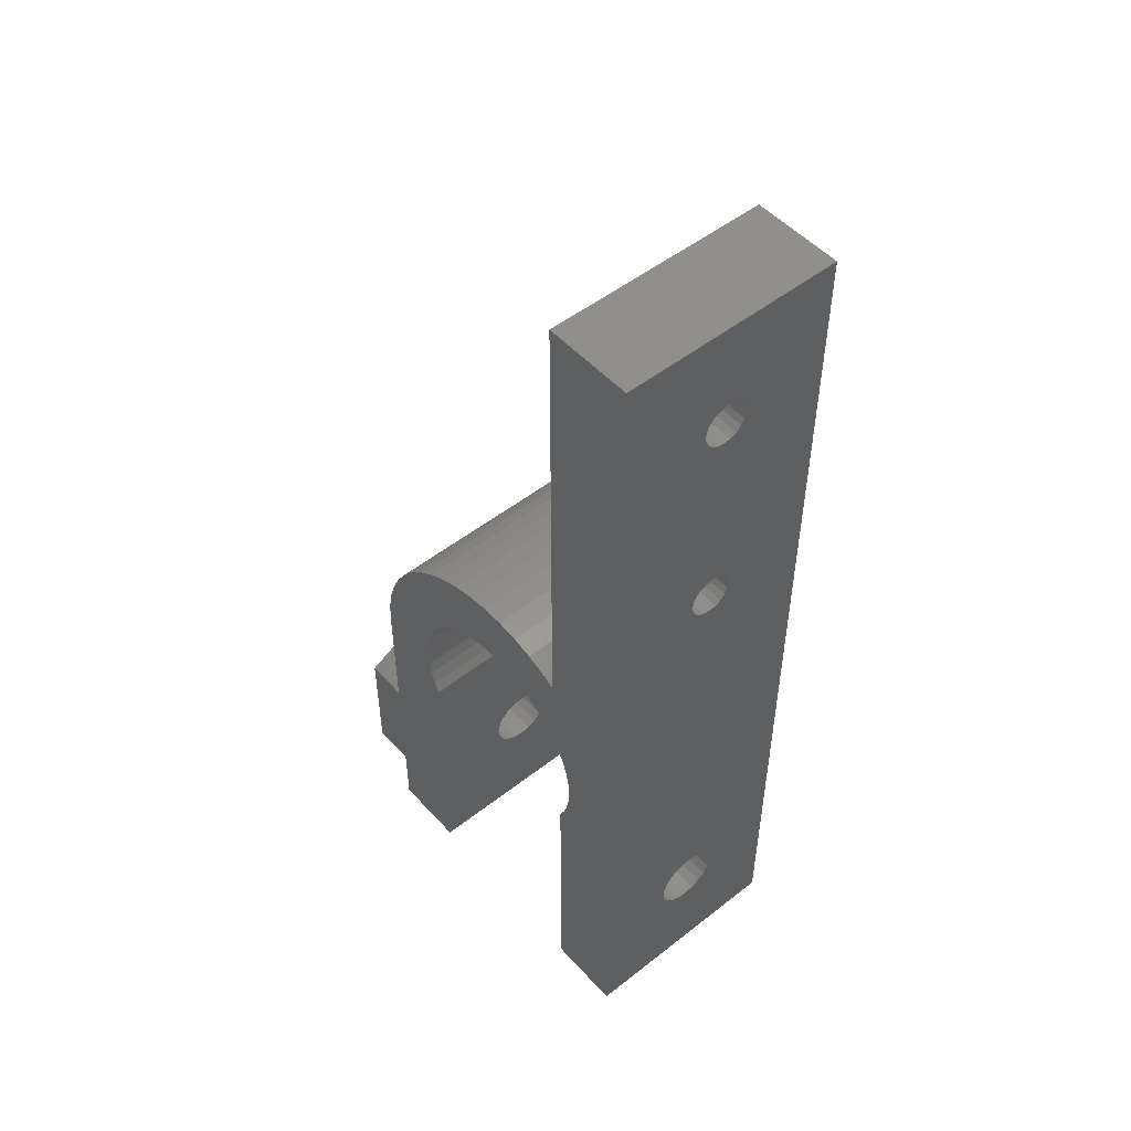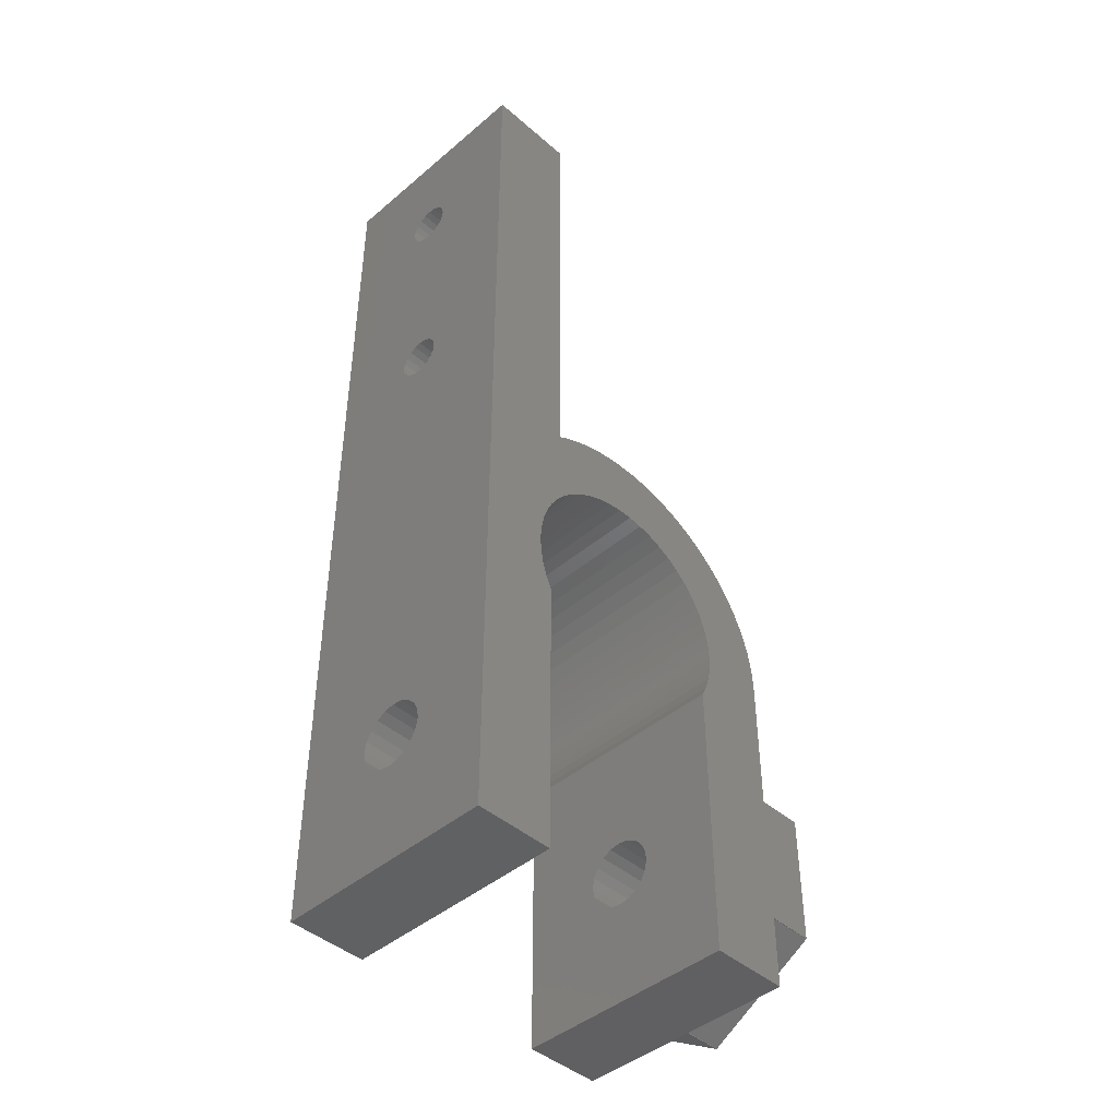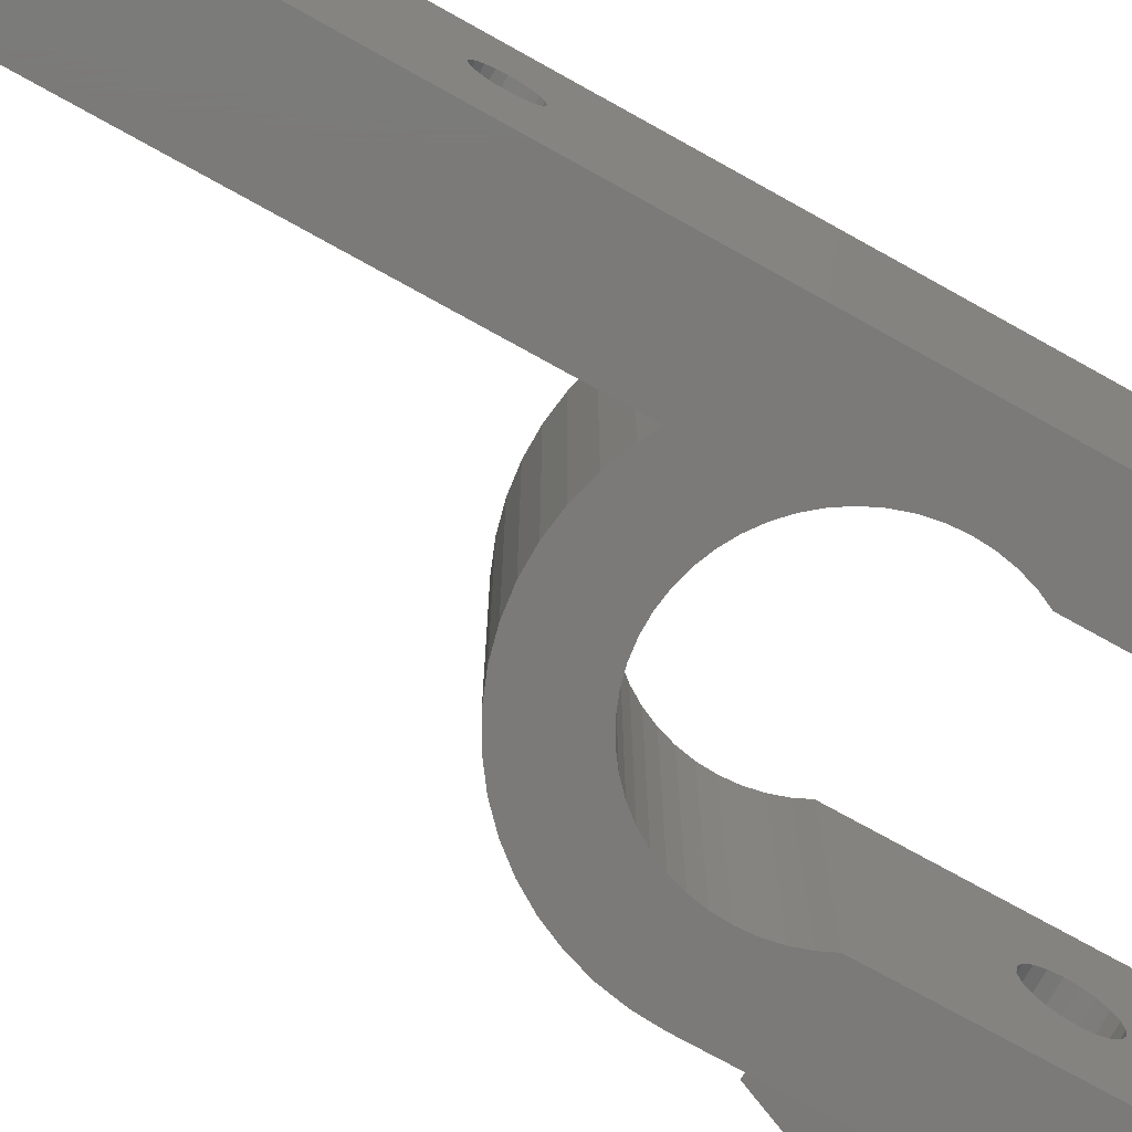
<metadata>
{"format":"stl","ext":"stl","renderer":"f3d","projection":"perspective","resolution":1024,"background":"white","views":[{"elev":50.8,"azim":-130.5,"up":"+Y"},{"elev":-44.3,"azim":-45.3,"up":"+Y"},{"elev":-73.6,"azim":-119.2,"up":"+Z"}]}
</metadata>
<code>
# stl→obj: 372 verts, 756 faces
v 0 6.882 6.214
v 0 0 10
v 0 43 0
v 0 28 6
v 0 43 10
v 0 0 0
v 0 4.5 5
v 0 4.573 4.536
v 0 4.786 4.118
v 0 5.118 3.786
v 0 5.536 3.573
v 0 6 3.5
v 0 6.882 3.786
v 0 6.464 3.573
v 0 7.214 4.118
v 0 7.427 4.536
v 0 7.5 5
v 0 28.31 4.049
v 0 28 4
v 0 6 6.5
v 0 6.464 6.427
v 0 5.118 6.214
v 0 5.536 6.427
v 0 7.427 5.464
v 0 7.214 5.882
v 0 4.786 5.882
v 0 4.573 5.464
v 0 27.05 4.691
v 0 27 5
v 0 27.19 4.412
v 0 27.41 4.191
v 0 27.69 4.049
v 0 28.59 4.191
v 0 28.81 4.412
v 0 28.95 4.691
v 0 28.81 5.588
v 0 28.95 5.309
v 0 38 6
v 0 29 5
v 0 37.69 4.049
v 0 37.41 4.191
v 0 27.69 5.951
v 0 27.19 5.588
v 0 27.41 5.809
v 0 28.59 5.809
v 0 28.31 5.951
v 0 27.05 5.309
v 0 37.05 4.691
v 0 37 5
v 0 37.19 4.412
v 0 38 4
v 0 38.31 4.049
v 0 38.95 4.691
v 0 38.81 4.412
v 0 38.59 4.191
v 0 39 5
v 0 38.31 5.951
v 0 38.95 5.309
v 0 38.81 5.588
v 0 38.59 5.809
v 0 37.69 5.951
v 0 37.41 5.809
v 0 37.19 5.588
v 0 37.05 5.309
v 3.5 0 0
v 3.5 0 10
v 3.531 17.46 0
v 4 43 0
v 3.874 18 0
v 4 21.91 0
v 4.282 18.49 0
v 4.594 22.24 0
v 4.749 18.93 0
v 5.528 22.61 0
v 5.829 19.61 0
v 6.501 22.86 0
v 6.424 19.85 0
v 7.498 22.98 0
v 7.68 20.09 0
v 8.502 22.98 0
v 8.32 20.09 0
v 9.499 22.86 0
v 9.576 19.85 0
v 10.47 22.61 0
v 10.17 19.61 0
v 11.41 22.24 0
v 10.73 19.31 0
v 12.29 21.75 0
v 11.72 18.49 0
v 13.1 21.16 0
v 12.13 18 0
v 13.83 20.48 0
v 12.74 16.88 0
v 14.47 19.7 0
v 12.94 16.27 0
v 15.01 18.85 0
v 13.1 15 0
v 15.44 17.95 0
v 12.5 12.61 0
v 15.75 16.99 0
v 16 3.125 0
v 18 8.875 0
v 18 3.125 0
v 16 15 0
v 16 8.875 0
v 15.94 16 0
v 12.74 13.12 0
v 13.06 14.36 0
v 12.94 13.73 0
v 13.06 15.64 0
v 12.47 17.46 0
v 11.25 18.93 0
v 8.956 20.01 0
v 7.044 20.01 0
v 5.267 19.31 0
v 3.258 16.88 0
v 3.06 13.73 0
v 2.94 14.36 0
v 3.06 16.27 0
v 2.94 15.64 0
v 2.9 15 0
v 3.258 13.12 0
v 3.5 12.61 0
v 16 0 0
v 12.5 0 0
v 4 43 10
v 2.94 14.36 10
v 3.5 12.61 10
v 3.258 13.12 10
v 3.06 13.73 10
v 2.9 15 10
v 2.94 15.64 10
v 3.06 16.27 10
v 3.258 16.88 10
v 12.74 16.88 10
v 10.47 22.61 10
v 12.47 17.46 10
v 3.531 17.46 10
v 3.874 18 10
v 4.282 18.49 10
v 4 21.91 10
v 4.594 22.24 10
v 4.749 18.93 10
v 5.528 22.61 10
v 5.267 19.31 10
v 5.829 19.61 10
v 6.501 22.86 10
v 6.424 19.85 10
v 7.044 20.01 10
v 7.498 22.98 10
v 7.68 20.09 10
v 8.32 20.09 10
v 8.502 22.98 10
v 8.956 20.01 10
v 9.576 19.85 10
v 9.499 22.86 10
v 10.73 19.31 10
v 11.25 18.93 10
v 10.17 19.61 10
v 18 3.125 10
v 12.94 16.27 10
v 16 3.125 10
v 13.06 15.64 10
v 16 0 10
v 13.1 15 10
v 12.5 0 10
v 13.06 14.36 10
v 12.94 13.73 10
v 12.74 13.12 10
v 12.5 12.61 10
v 16 8.875 10
v 14.47 19.7 10
v 13.83 20.48 10
v 15.44 17.95 10
v 18 8.875 10
v 12.13 18 10
v 12.29 21.75 10
v 11.41 22.24 10
v 16 15 10
v 13.1 21.16 10
v 15.94 16 10
v 15.75 16.99 10
v 15.01 18.85 10
v 11.72 18.49 10
v 3.5 4.573 5.464
v 3.5 4.5 5
v 3.5 4.573 4.536
v 3.5 4.786 5.882
v 3.5 5.118 6.214
v 3.5 5.536 6.427
v 3.5 6 6.5
v 3.5 6.464 6.427
v 3.5 6.882 6.214
v 3.5 7.214 5.882
v 3.5 7.427 5.464
v 3.5 7.5 5
v 3.5 7.427 4.536
v 3.5 7.214 4.118
v 3.5 6.882 3.786
v 3.5 6.464 3.573
v 3.5 6 3.5
v 3.5 5.536 3.573
v 3.5 5.118 3.786
v 3.5 4.786 4.118
v 4 27.05 5.309
v 4 27 5
v 4 27.05 4.691
v 4 27.19 5.588
v 4 27.41 5.809
v 4 27.69 5.951
v 4 28 6
v 4 28.31 5.951
v 4 28.59 5.809
v 4 28.81 5.588
v 4 28.95 5.309
v 4 29 5
v 4 28.95 4.691
v 4 28.81 4.412
v 4 28.59 4.191
v 4 28.31 4.049
v 4 28 4
v 4 27.69 4.049
v 4 27.41 4.191
v 4 27.19 4.412
v 4 37.05 5.309
v 4 37 5
v 4 37.05 4.691
v 4 37.19 5.588
v 4 37.41 5.809
v 4 37.69 5.951
v 4 38 6
v 4 38.31 5.951
v 4 38.59 5.809
v 4 38.81 5.588
v 4 38.95 5.309
v 4 39 5
v 4 38.95 4.691
v 4 38.81 4.412
v 4 38.59 4.191
v 4 38.31 4.049
v 4 38 4
v 4 37.69 4.049
v 4 37.41 4.191
v 4 37.19 4.412
v 12.5 5.536 3.573
v 12.5 7.427 4.536
v 12.5 7.214 4.118
v 12.5 4.573 4.536
v 12.5 6.464 3.573
v 12.5 6 3.5
v 12.5 4.786 4.118
v 12.5 5.118 3.786
v 12.5 6.882 3.786
v 12.5 7.5 5
v 12.5 7.427 5.464
v 12.5 7.214 5.882
v 12.5 6.882 6.214
v 12.5 6.464 6.427
v 12.5 5.536 6.427
v 12.5 6 6.5
v 12.5 5.118 6.214
v 12.5 4.786 5.882
v 12.5 4.573 5.464
v 12.5 4.5 5
v 16 3.107 0.01018
v 16 0.2324 4.99
v 16 0.2324 5.01
v 16 0.25 5
v 16 3.107 9.99
v 16 3.125 9.98
v 16 3.125 0.02035
v 18 3.125 0.02035
v 18 0.25 5
v 18 0.2324 4.99
v 18 3.107 0.01018
v 18 4.25 2
v 18 4.268 2
v 18 4.277 1.984
v 18 11.77 4.99
v 18 8.875 0.02035
v 18 8.893 0.01018
v 18 2.554 5.031
v 18 2.527 5.016
v 18 9.473 5.016
v 18 9.464 5
v 18 11.77 5.01
v 18 4.304 8
v 18 8.875 9.98
v 18 8.893 9.99
v 18 2.527 4.984
v 18 2.536 5
v 18 3.125 9.98
v 18 4.25 7.969
v 18 0.2324 5.01
v 18 4.25 2.031
v 18 2.554 4.969
v 18 7.696 2
v 18 7.723 1.984
v 18 11.75 5
v 18 7.696 8
v 18 9.473 4.984
v 18 3.107 9.99
v 18 4.25 8
v 18 4.277 8.016
v 18 4.304 2
v 18 7.75 7.969
v 18 9.446 5.031
v 18 7.723 8.016
v 18 7.75 8
v 18 7.732 8
v 18 9.446 4.969
v 18 7.75 2.031
v 18 7.75 2
v 18 7.732 2
v 18 4.268 8
v 16 8.875 0.02035
v 16 8.893 0.01018
v 16 11.75 5
v 16 11.77 4.99
v 16 11.77 5.01
v 16 8.893 9.99
v 16 8.875 9.98
v 16 4.573 4.536
v 16 4.5 5
v 16 4.786 4.118
v 16 4.573 5.464
v 16 4.786 5.882
v 16 5.118 6.214
v 16 5.536 6.427
v 16 6 6.5
v 16 6.464 6.427
v 16 6.882 6.214
v 16 7.214 5.882
v 16 7.427 5.464
v 16 7.5 5
v 16 7.427 4.536
v 16 7.214 4.118
v 16 6.882 3.786
v 16 6.464 3.573
v 16 6 3.5
v 16 5.536 3.573
v 16 5.118 3.786
v 16 2.536 5
v 16 2.527 5.016
v 16 2.527 4.984
v 16 2.554 4.969
v 16 4.25 2.031
v 16 4.25 2
v 16 4.268 2
v 16 4.277 1.984
v 16 4.304 2
v 16 7.696 2
v 16 7.723 1.984
v 16 7.732 2
v 16 7.75 2
v 16 7.75 2.031
v 16 9.446 4.969
v 16 9.473 4.984
v 16 9.464 5
v 16 9.473 5.016
v 16 9.446 5.031
v 16 7.75 7.969
v 16 7.75 8
v 16 7.732 8
v 16 7.723 8.016
v 16 7.696 8
v 16 4.304 8
v 16 4.277 8.016
v 16 4.268 8
v 16 4.25 8
v 16 4.25 7.969
v 16 2.554 5.031
f 1 2 3
f 4 2 5
f 6 2 7
f 6 7 8
f 6 8 9
f 6 9 10
f 6 10 11
f 6 11 12
f 6 12 3
f 13 3 14
f 15 3 13
f 16 3 15
f 17 3 16
f 18 3 19
f 20 2 21
f 22 2 23
f 17 24 3
f 23 2 20
f 24 25 3
f 21 2 1
f 25 1 3
f 26 2 22
f 27 2 26
f 7 2 27
f 28 2 29
f 30 2 28
f 31 2 30
f 32 2 31
f 3 2 32
f 3 32 19
f 33 3 18
f 34 3 33
f 35 3 34
f 36 5 37
f 38 35 5
f 35 39 5
f 39 37 5
f 40 3 41
f 42 2 4
f 43 2 44
f 36 45 5
f 44 2 42
f 45 46 5
f 46 4 5
f 47 2 43
f 29 2 47
f 48 35 49
f 50 35 48
f 41 35 50
f 3 35 41
f 51 3 40
f 52 3 51
f 53 5 54
f 3 52 55
f 3 55 54
f 3 54 5
f 56 5 53
f 38 5 57
f 56 58 5
f 58 59 5
f 59 60 5
f 60 57 5
f 61 35 38
f 62 35 61
f 63 35 62
f 64 35 63
f 49 35 64
f 14 3 12
f 2 6 65
f 66 2 65
f 6 3 65
f 67 3 68
f 69 68 70
f 71 70 72
f 73 72 74
f 75 74 76
f 77 76 78
f 79 78 80
f 81 80 82
f 83 82 84
f 85 84 86
f 87 86 88
f 89 88 90
f 91 90 92
f 93 92 94
f 95 94 96
f 97 96 98
f 99 98 100
f 101 102 103
f 99 104 105
f 99 100 106
f 99 106 104
f 107 98 99
f 97 98 108
f 109 98 107
f 108 98 109
f 110 96 97
f 95 96 110
f 93 94 95
f 111 92 93
f 91 92 111
f 89 90 91
f 112 88 89
f 87 88 112
f 85 86 87
f 83 84 85
f 113 82 83
f 81 82 113
f 79 80 81
f 114 78 79
f 77 78 114
f 75 76 77
f 115 74 75
f 73 74 115
f 71 72 73
f 69 70 71
f 67 68 69
f 116 3 67
f 117 65 118
f 119 3 116
f 120 3 119
f 121 3 120
f 65 3 121
f 65 121 118
f 122 65 117
f 123 65 122
f 124 125 101
f 105 102 101
f 99 105 101
f 99 101 125
f 3 5 68
f 68 5 126
f 5 2 66
f 127 5 66
f 128 129 66
f 129 130 66
f 130 127 66
f 131 5 127
f 132 133 5
f 133 134 5
f 135 136 137
f 138 5 134
f 139 5 138
f 140 5 139
f 141 5 140
f 142 141 143
f 144 145 146
f 144 142 145
f 147 148 149
f 147 144 148
f 150 151 152
f 150 147 151
f 153 154 155
f 153 150 154
f 156 157 158
f 156 159 157
f 156 153 159
f 160 135 161
f 162 161 163
f 164 163 165
f 166 165 167
f 166 167 168
f 166 168 169
f 166 169 170
f 164 165 166
f 162 163 164
f 160 161 162
f 171 135 160
f 172 173 174
f 175 171 160
f 136 176 137
f 177 178 179
f 180 177 181
f 173 180 182
f 183 172 174
f 174 173 182
f 182 180 181
f 181 177 179
f 136 156 184
f 136 184 176
f 184 156 158
f 159 153 155
f 154 150 152
f 151 147 149
f 148 144 146
f 145 142 143
f 143 141 140
f 131 132 5
f 171 136 135
f 171 178 136
f 171 179 178
f 141 126 5
f 185 186 27
f 27 186 7
f 187 8 186
f 186 8 7
f 188 185 26
f 26 185 27
f 189 188 22
f 22 188 26
f 190 189 23
f 23 189 22
f 191 190 20
f 20 190 23
f 192 191 21
f 21 191 20
f 193 192 1
f 1 192 21
f 25 194 193
f 1 25 193
f 24 195 194
f 25 24 194
f 17 196 195
f 24 17 195
f 197 196 17
f 16 197 17
f 198 197 16
f 15 198 16
f 199 198 15
f 13 199 15
f 200 199 13
f 14 200 13
f 201 200 14
f 12 201 14
f 202 201 12
f 11 202 12
f 203 202 11
f 10 203 11
f 203 10 204
f 204 10 9
f 204 9 187
f 187 9 8
f 205 206 47
f 47 206 29
f 207 28 206
f 206 28 29
f 208 205 43
f 43 205 47
f 209 208 44
f 44 208 43
f 210 209 42
f 42 209 44
f 211 210 4
f 4 210 42
f 212 211 46
f 46 211 4
f 213 212 45
f 45 212 46
f 36 214 213
f 45 36 213
f 37 215 214
f 36 37 214
f 39 216 215
f 37 39 215
f 217 216 39
f 35 217 39
f 218 217 35
f 34 218 35
f 219 218 34
f 33 219 34
f 220 219 33
f 18 220 33
f 221 220 18
f 19 221 18
f 222 221 19
f 32 222 19
f 223 222 32
f 31 223 32
f 223 31 224
f 224 31 30
f 224 30 207
f 207 30 28
f 225 226 64
f 64 226 49
f 227 48 226
f 226 48 49
f 228 225 63
f 63 225 64
f 229 228 62
f 62 228 63
f 230 229 61
f 61 229 62
f 231 230 38
f 38 230 61
f 232 231 57
f 57 231 38
f 233 232 60
f 60 232 57
f 59 234 233
f 60 59 233
f 58 235 234
f 59 58 234
f 56 236 235
f 58 56 235
f 237 236 56
f 53 237 56
f 238 237 53
f 54 238 53
f 239 238 54
f 55 239 54
f 240 239 55
f 52 240 55
f 241 240 52
f 51 241 52
f 242 241 51
f 40 242 51
f 243 242 40
f 41 243 40
f 243 41 244
f 244 41 50
f 244 50 227
f 227 50 48
f 190 128 66
f 190 191 128
f 65 186 66
f 186 185 66
f 185 188 66
f 199 200 123
f 189 190 66
f 194 195 123
f 192 128 191
f 197 198 123
f 193 128 192
f 194 128 193
f 123 128 194
f 198 199 123
f 123 196 197
f 195 196 123
f 65 123 200
f 65 200 201
f 65 201 202
f 65 202 203
f 65 203 204
f 65 187 186
f 65 204 187
f 188 189 66
f 129 128 123
f 122 129 123
f 130 129 122
f 117 130 122
f 127 130 117
f 118 127 117
f 131 127 118
f 121 131 118
f 120 132 131
f 121 120 131
f 119 133 132
f 120 119 132
f 116 134 133
f 119 116 133
f 67 138 134
f 116 67 134
f 69 139 138
f 67 69 138
f 71 140 139
f 69 71 139
f 73 143 140
f 71 73 140
f 115 145 143
f 73 115 143
f 75 146 145
f 115 75 145
f 77 148 146
f 75 77 146
f 114 149 148
f 77 114 148
f 79 151 149
f 114 79 149
f 81 152 151
f 79 81 151
f 113 154 152
f 81 113 152
f 83 155 154
f 113 83 154
f 85 159 155
f 83 85 155
f 87 157 159
f 85 87 159
f 112 158 157
f 87 112 157
f 89 184 158
f 112 89 158
f 176 184 91
f 91 184 89
f 137 176 111
f 111 176 91
f 135 137 93
f 93 137 111
f 161 135 95
f 95 135 93
f 163 161 110
f 110 161 95
f 165 163 97
f 97 163 110
f 165 97 167
f 167 97 108
f 167 108 168
f 168 108 109
f 168 109 169
f 169 109 107
f 169 107 170
f 170 107 99
f 245 99 125
f 246 99 247
f 166 248 125
f 249 99 250
f 248 251 125
f 251 252 125
f 252 245 125
f 253 99 249
f 247 99 253
f 170 99 246
f 170 246 254
f 170 254 255
f 170 255 256
f 170 256 257
f 170 257 166
f 257 258 166
f 259 166 260
f 261 166 259
f 260 166 258
f 262 166 261
f 263 166 262
f 264 166 263
f 166 264 248
f 250 99 245
f 166 125 124
f 164 166 124
f 265 124 101
f 266 124 265
f 164 124 266
f 267 266 268
f 164 266 267
f 162 164 269
f 162 269 270
f 271 265 101
f 267 269 164
f 271 101 103
f 272 271 103
f 273 274 275
f 276 273 272
f 272 273 275
f 102 272 103
f 277 276 278
f 279 280 281
f 282 273 283
f 284 285 286
f 287 288 175
f 289 288 286
f 290 291 273
f 175 160 292
f 282 293 294
f 295 296 273
f 297 280 298
f 282 294 273
f 285 279 299
f 287 300 288
f 285 301 279
f 292 302 294
f 303 292 293
f 304 292 303
f 304 287 175
f 175 292 304
f 297 305 102
f 306 307 286
f 288 300 308
f 309 306 286
f 288 309 286
f 288 308 309
f 307 284 286
f 286 285 299
f 310 309 308
f 279 301 280
f 297 102 280
f 301 311 280
f 311 312 280
f 312 313 280
f 313 314 280
f 314 298 280
f 102 305 272
f 305 278 272
f 276 295 273
f 278 276 272
f 290 273 296
f 291 283 273
f 294 293 292
f 315 304 303
f 105 316 102
f 102 316 280
f 317 105 104
f 318 319 320
f 171 321 179
f 171 322 321
f 319 104 179
f 320 319 179
f 316 105 317
f 321 320 179
f 319 317 104
f 104 106 181
f 179 104 181
f 106 100 182
f 181 106 182
f 100 98 174
f 182 100 174
f 98 96 183
f 174 98 183
f 96 94 172
f 183 96 172
f 94 92 173
f 172 94 173
f 90 180 92
f 92 180 173
f 88 177 90
f 90 177 180
f 86 178 88
f 88 178 177
f 84 136 86
f 86 136 178
f 82 156 84
f 84 156 136
f 80 153 82
f 82 153 156
f 78 150 80
f 80 150 153
f 76 147 78
f 78 147 150
f 74 144 76
f 76 144 147
f 72 142 74
f 74 142 144
f 70 141 72
f 72 141 142
f 219 70 68
f 242 141 68
f 229 230 126
f 141 70 207
f 218 219 68
f 141 207 206
f 141 206 205
f 141 205 208
f 216 217 68
f 141 208 209
f 215 216 68
f 141 209 210
f 214 215 68
f 141 210 211
f 141 212 68
f 141 211 212
f 212 213 68
f 220 70 219
f 221 70 220
f 222 70 221
f 223 70 222
f 224 70 223
f 207 70 224
f 226 141 227
f 225 141 226
f 228 141 225
f 229 141 228
f 230 231 126
f 126 141 229
f 231 232 126
f 232 233 126
f 234 235 68
f 241 242 68
f 126 234 68
f 126 233 234
f 235 236 68
f 236 237 68
f 237 238 68
f 238 239 68
f 239 240 68
f 240 241 68
f 243 141 242
f 244 141 243
f 227 141 244
f 213 214 68
f 217 218 68
f 322 171 288
f 288 171 175
f 162 270 292
f 160 162 292
f 323 248 324
f 324 248 264
f 325 251 323
f 323 251 248
f 326 324 263
f 263 324 264
f 327 326 262
f 262 326 263
f 328 327 261
f 261 327 262
f 329 328 259
f 259 328 261
f 330 329 260
f 260 329 259
f 331 330 258
f 258 330 260
f 332 331 257
f 257 331 258
f 256 333 332
f 257 256 332
f 255 334 333
f 256 255 333
f 254 335 334
f 255 254 334
f 336 335 254
f 246 336 254
f 337 336 246
f 247 337 246
f 338 337 247
f 253 338 247
f 339 338 253
f 249 339 253
f 340 339 249
f 250 340 249
f 341 340 250
f 245 341 250
f 342 341 245
f 252 342 245
f 342 252 325
f 325 252 251
f 270 269 302
f 292 270 302
f 269 267 294
f 302 269 294
f 267 268 294
f 294 268 273
f 268 266 274
f 273 268 274
f 274 266 265
f 275 274 265
f 265 271 275
f 275 271 272
f 321 322 288
f 289 321 288
f 321 289 320
f 320 289 286
f 318 320 299
f 299 320 286
f 319 318 299
f 279 319 299
f 317 319 281
f 281 319 279
f 316 317 280
f 280 317 281
f 291 343 283
f 283 343 344
f 291 290 343
f 343 290 345
f 290 296 346
f 345 290 346
f 295 347 296
f 296 347 346
f 295 276 347
f 347 276 348
f 276 277 349
f 348 276 349
f 278 350 277
f 277 350 349
f 278 305 351
f 350 278 351
f 305 297 352
f 351 305 352
f 297 298 353
f 352 297 353
f 298 314 354
f 353 298 354
f 314 313 355
f 354 314 355
f 313 312 356
f 355 313 356
f 312 311 357
f 356 312 357
f 311 301 358
f 357 311 358
f 358 301 285
f 359 358 285
f 285 284 360
f 359 285 360
f 284 307 360
f 360 307 361
f 361 307 306
f 362 361 306
f 306 309 363
f 362 306 363
f 309 310 363
f 363 310 364
f 364 310 308
f 365 364 308
f 308 300 365
f 365 300 366
f 300 287 366
f 366 287 367
f 287 304 367
f 367 304 368
f 304 315 368
f 368 315 369
f 315 303 369
f 369 303 370
f 303 293 370
f 370 293 371
f 293 282 371
f 371 282 372
f 282 283 372
f 372 283 344
f 347 351 346
f 343 345 346
f 349 351 347
f 351 343 346
f 348 349 347
f 352 353 343
f 350 351 349
f 354 355 343
f 351 352 343
f 353 354 343
f 334 335 360
f 355 356 343
f 324 326 343
f 329 330 362
f 335 358 359
f 328 362 343
f 362 363 343
f 364 365 343
f 363 364 343
f 366 367 343
f 365 366 343
f 367 369 371
f 367 368 369
f 342 325 343
f 367 371 372
f 369 370 371
f 367 372 343
f 372 344 343
f 335 357 358
f 326 327 343
f 332 333 361
f 327 328 343
f 329 362 328
f 334 360 361
f 331 362 330
f 361 362 331
f 361 331 332
f 335 336 357
f 361 333 334
f 359 360 335
f 356 357 336
f 356 336 337
f 356 337 338
f 356 338 339
f 356 339 340
f 356 341 343
f 356 340 341
f 341 342 343
f 325 323 343
f 323 324 343

</code>
